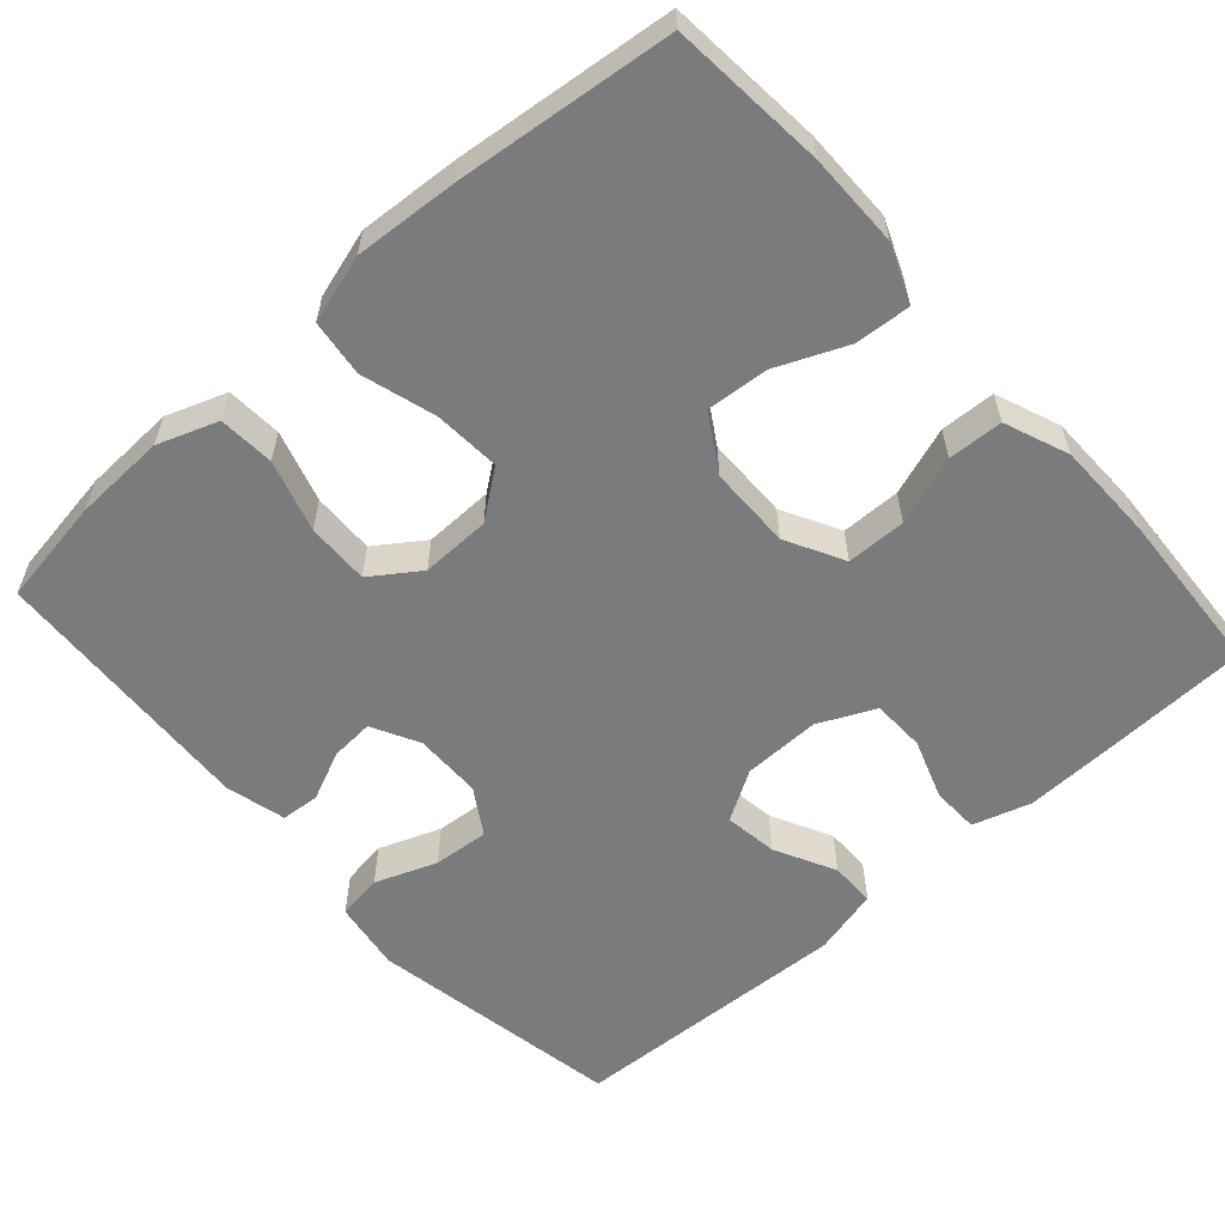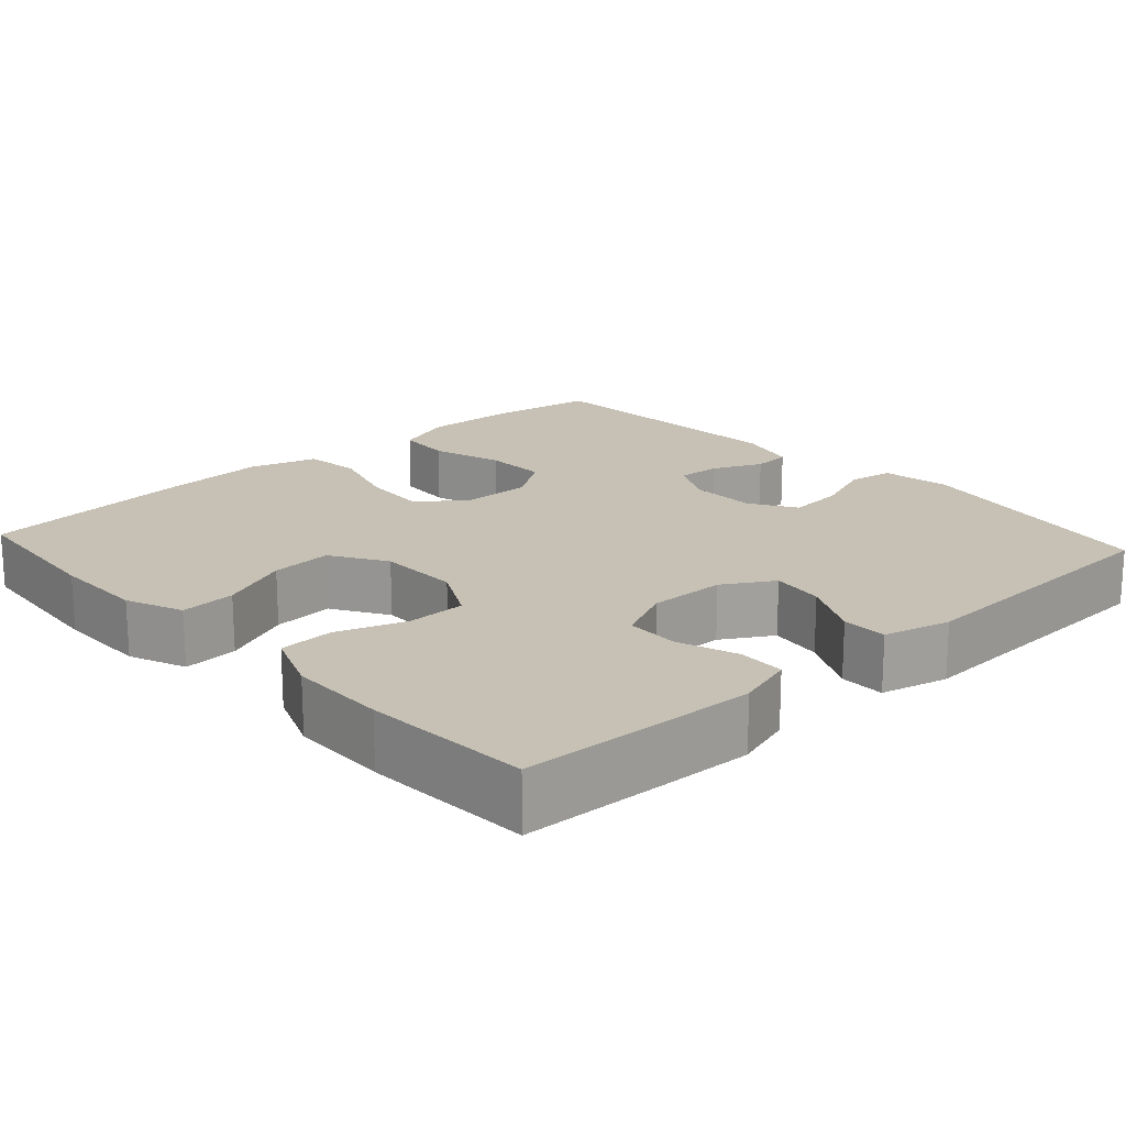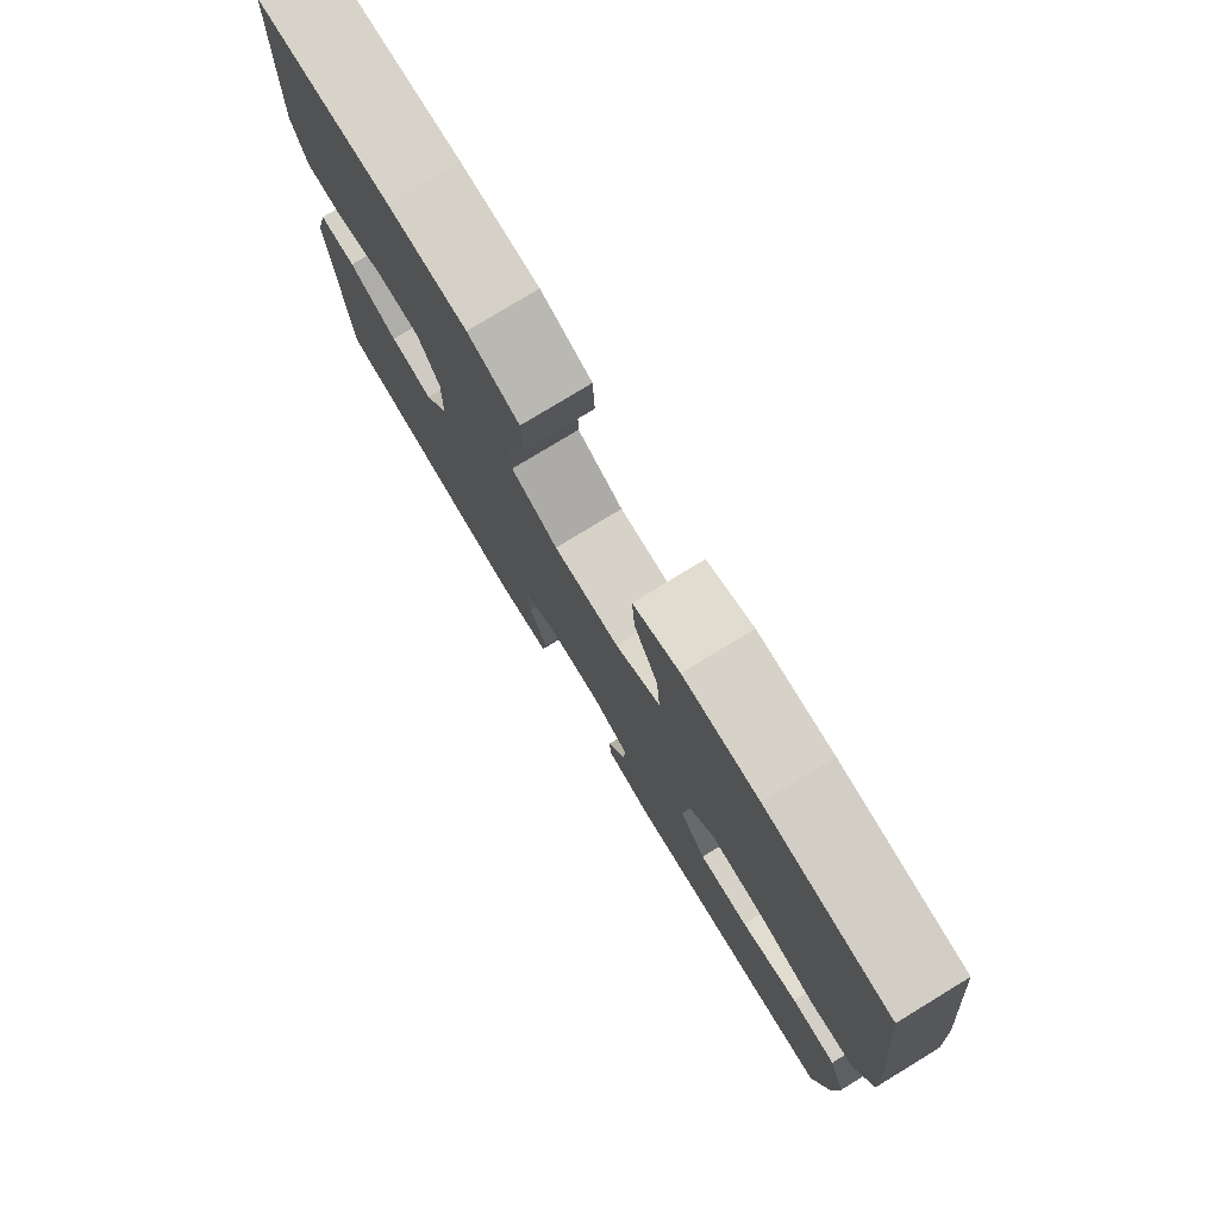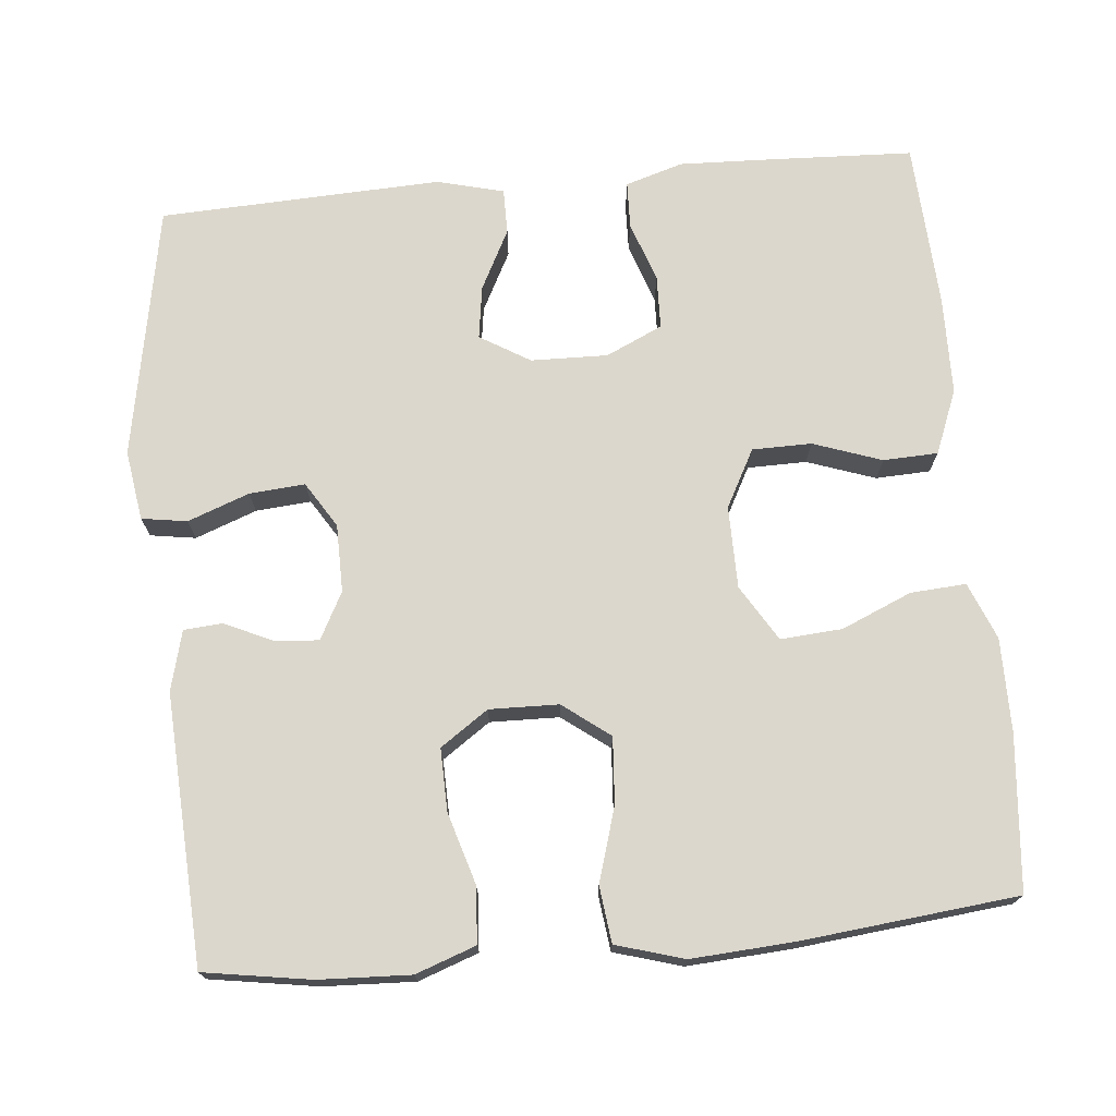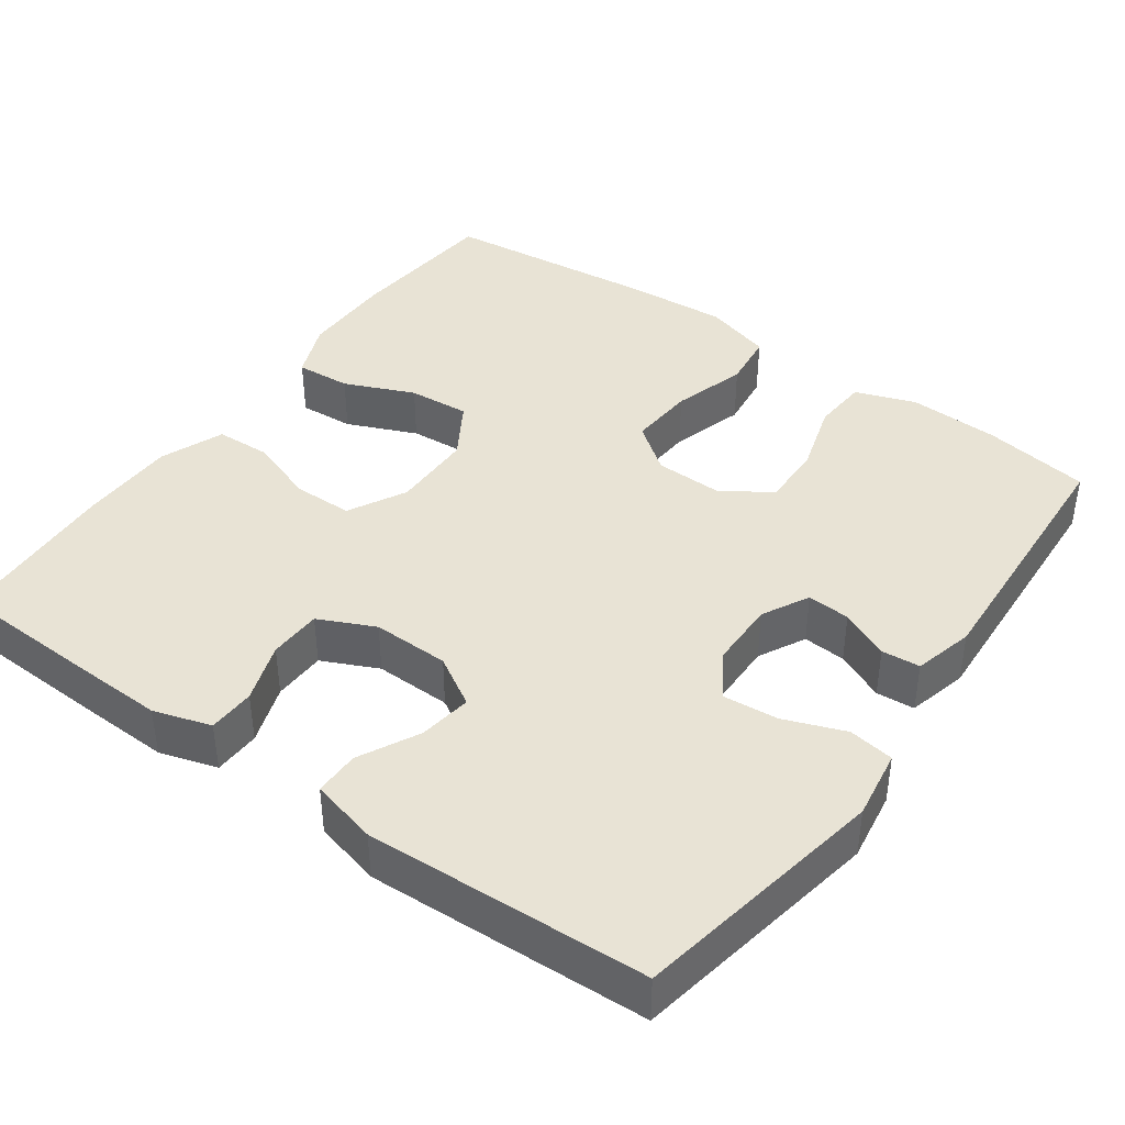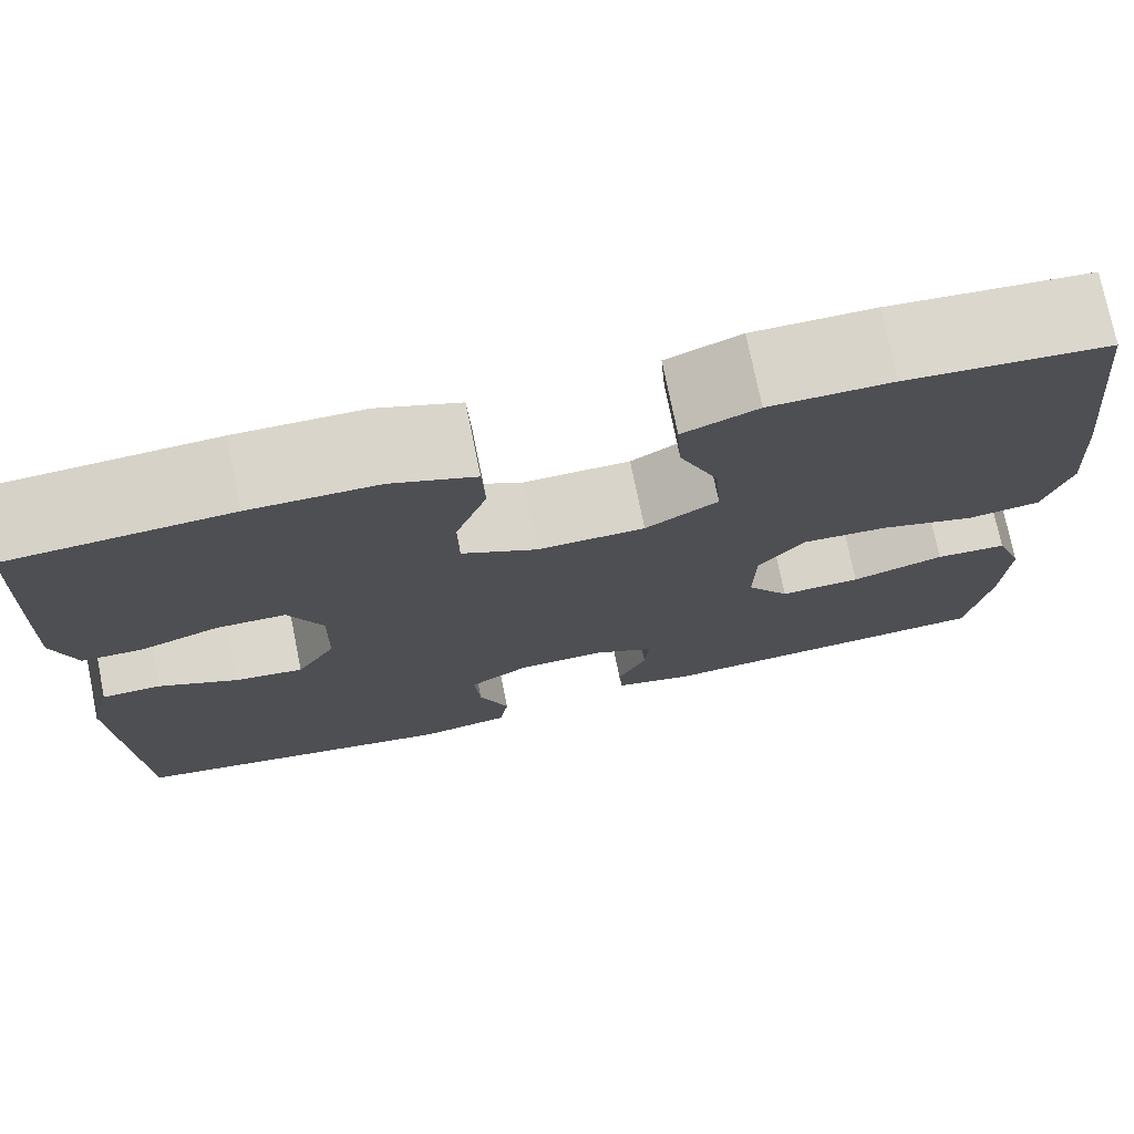
<metadata>
{"format":"obj","ext":"obj","renderer":"f3d","projection":"perspective","resolution":1024,"background":"white","views":[{"elev":-58.3,"azim":-48.4,"up":"+Y"},{"elev":18.6,"azim":47.6,"up":"+Y"},{"elev":78.6,"azim":-121.3,"up":"+Z"},{"elev":72.8,"azim":-95.3,"up":"+Y"},{"elev":41.1,"azim":125.5,"up":"+Y"},{"elev":75.0,"azim":168.5,"up":"+Z"}]}
</metadata>
<code>
v -0.5 0.07 0.5
v -0.299 0.07 0.518
v -0.178 0.07 0.518
v -0.104 0.07 0.488
v -0.109 0.07 0.416
v -0.148 0.07 0.325
v -0.154 0.07 0.245
v -0.082 0.07 0.201
v 0.025 0.07 0.2
v 0.1 0.07 0.24
v 0.101 0.07 0.317
v 0.07 0.07 0.406
v 0.073 0.07 0.477
v 0.156 0.07 0.51
v 0.283 0.07 0.512
v 0.5 0.07 0.5
v 0.508 0.07 0.308
v 0.512 0.07 0.193
v 0.489 0.07 0.118
v 0.428 0.07 0.116
v 0.35 0.07 0.143
v 0.281 0.07 0.141
v 0.247 0.07 0.068
v 0.249 0.07 -0.032
v 0.288 0.07 -0.097
v 0.357 0.07 -0.087
v 0.435 0.07 -0.047
v 0.494 0.07 -0.047
v 0.516 0.07 -0.134
v 0.5 0.07 -0.5
v 0.17 0.07 -0.56
v 0.079 0.07 -0.546
v 0.07 0.07 -0.487
v 0.1 0.07 -0.407
v 0.106 0.07 -0.335
v 0.047 0.07 -0.298
v -0.041 0.07 -0.297
v -0.102 0.07 -0.329
v -0.098 0.07 -0.385
v -0.069 0.07 -0.449
v -0.073 0.07 -0.499
v -0.151 0.07 -0.519
v -0.5 0.07 -0.5
v -0.522 0.07 -0.361
v -0.527 0.07 -0.242
v -0.499 0.07 -0.164
v -0.427 0.07 -0.159
v -0.334 0.07 -0.187
v -0.253 0.07 -0.189
v -0.21 0.07 -0.127
v -0.212 0.07 -0.037
v -0.258 0.07 0.024
v -0.344 0.07 0.018
v -0.44 0.07 -0.011
v -0.513 0.07 -0.002
v -0.539 0.07 0.086
v -0.53 0.07 0.22
v -0.5 0 0.5
v -0.299 0 0.518
v -0.178 0 0.518
v -0.104 0 0.488
v -0.109 0 0.416
v -0.148 0 0.325
v -0.154 0 0.245
v -0.082 0 0.201
v 0.025 0 0.2
v 0.1 0 0.24
v 0.101 0 0.317
v 0.07 0 0.406
v 0.073 0 0.477
v 0.156 0 0.51
v 0.283 0 0.512
v 0.5 0 0.5
v 0.508 0 0.308
v 0.512 0 0.193
v 0.489 0 0.118
v 0.428 0 0.116
v 0.35 0 0.143
v 0.281 0 0.141
v 0.247 0 0.068
v 0.249 0 -0.032
v 0.288 0 -0.097
v 0.357 0 -0.087
v 0.435 0 -0.047
v 0.494 0 -0.047
v 0.516 0 -0.134
v 0.5 0 -0.5
v 0.17 0 -0.56
v 0.079 0 -0.546
v 0.07 0 -0.487
v 0.1 0 -0.407
v 0.106 0 -0.335
v 0.047 0 -0.298
v -0.041 0 -0.297
v -0.102 0 -0.329
v -0.098 0 -0.385
v -0.069 0 -0.449
v -0.073 0 -0.499
v -0.151 0 -0.519
v -0.5 0 -0.5
v -0.522 0 -0.361
v -0.527 0 -0.242
v -0.499 0 -0.164
v -0.427 0 -0.159
v -0.334 0 -0.187
v -0.253 0 -0.189
v -0.21 0 -0.127
v -0.212 0 -0.037
v -0.258 0 0.024
v -0.344 0 0.018
v -0.44 0 -0.011
v -0.513 0 -0.002
v -0.539 0 0.086
v -0.53 0 0.22
f 4 5 6
f 3 4 6
f 2 3 6
f 1 2 6
f 57 1 6
f 56 57 6
f 55 56 6
f 54 55 6
f 53 54 6
f 52 53 6 7
f 51 52 7 8
f 50 51 8 9
f 49 50 9 10
f 46 47 48
f 45 46 48
f 44 45 48
f 43 44 48
f 42 43 48
f 41 42 48
f 40 41 48
f 39 40 48
f 38 39 48 49
f 37 38 49 10
f 32 33 34
f 31 32 34
f 30 31 34
f 29 30 34
f 28 29 34
f 27 28 34
f 26 27 34
f 25 26 34 35
f 24 25 35 36
f 19 20 21
f 18 19 21
f 17 18 21
f 16 17 21
f 15 16 21
f 14 15 21
f 13 14 21
f 12 13 21
f 11 12 21
f 10 11 21 22
f 36 37 10
f 24 36 10
f 23 24 10
f 10 22 23
f 63 62 61
f 63 61 60
f 63 60 59
f 63 59 58
f 63 58 114
f 63 114 113
f 63 113 112
f 63 112 111
f 63 111 110
f 64 63 110 109
f 65 64 109 108
f 66 65 108 107
f 67 66 107 106
f 105 104 103
f 105 103 102
f 105 102 101
f 105 101 100
f 105 100 99
f 105 99 98
f 105 98 97
f 105 97 96
f 106 105 96 95
f 67 106 95 94
f 91 90 89
f 91 89 88
f 91 88 87
f 91 87 86
f 91 86 85
f 91 85 84
f 91 84 83
f 92 91 83 82
f 93 92 82 81
f 78 77 76
f 78 76 75
f 78 75 74
f 78 74 73
f 78 73 72
f 78 72 71
f 78 71 70
f 78 70 69
f 78 69 68
f 79 78 68 67
f 67 94 93
f 67 93 81
f 67 81 80
f 80 79 67
f 1 58 59 2
f 2 59 60 3
f 3 60 61 4
f 4 61 62 5
f 5 62 63 6
f 6 63 64 7
f 7 64 65 8
f 8 65 66 9
f 9 66 67 10
f 10 67 68 11
f 11 68 69 12
f 12 69 70 13
f 13 70 71 14
f 14 71 72 15
f 15 72 73 16
f 16 73 74 17
f 17 74 75 18
f 18 75 76 19
f 19 76 77 20
f 20 77 78 21
f 21 78 79 22
f 22 79 80 23
f 23 80 81 24
f 24 81 82 25
f 25 82 83 26
f 26 83 84 27
f 27 84 85 28
f 28 85 86 29
f 29 86 87 30
f 30 87 88 31
f 31 88 89 32
f 32 89 90 33
f 33 90 91 34
f 34 91 92 35
f 35 92 93 36
f 36 93 94 37
f 37 94 95 38
f 38 95 96 39
f 39 96 97 40
f 40 97 98 41
f 41 98 99 42
f 42 99 100 43
f 43 100 101 44
f 44 101 102 45
f 45 102 103 46
f 46 103 104 47
f 47 104 105 48
f 48 105 106 49
f 49 106 107 50
f 50 107 108 51
f 51 108 109 52
f 52 109 110 53
f 53 110 111 54
f 54 111 112 55
f 55 112 113 56
f 56 113 114 57
f 57 114 58 1

</code>
